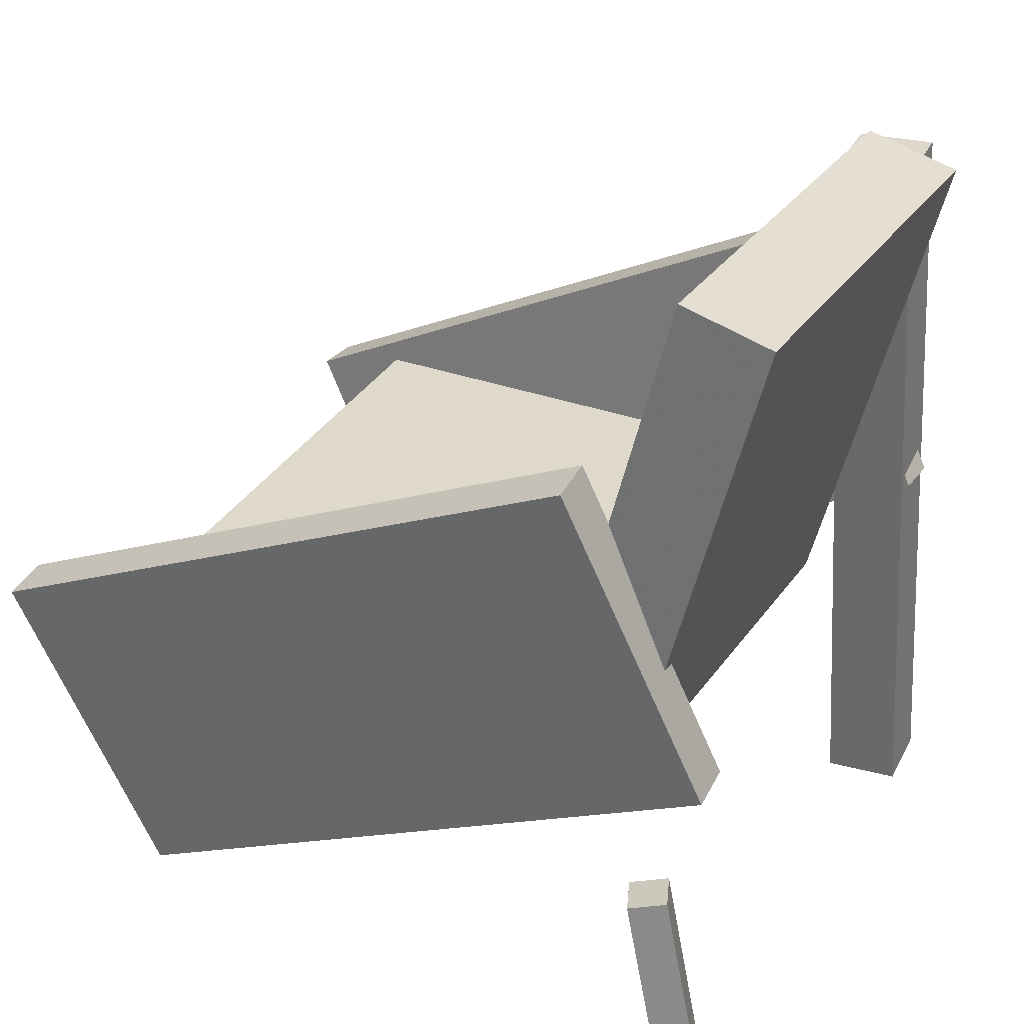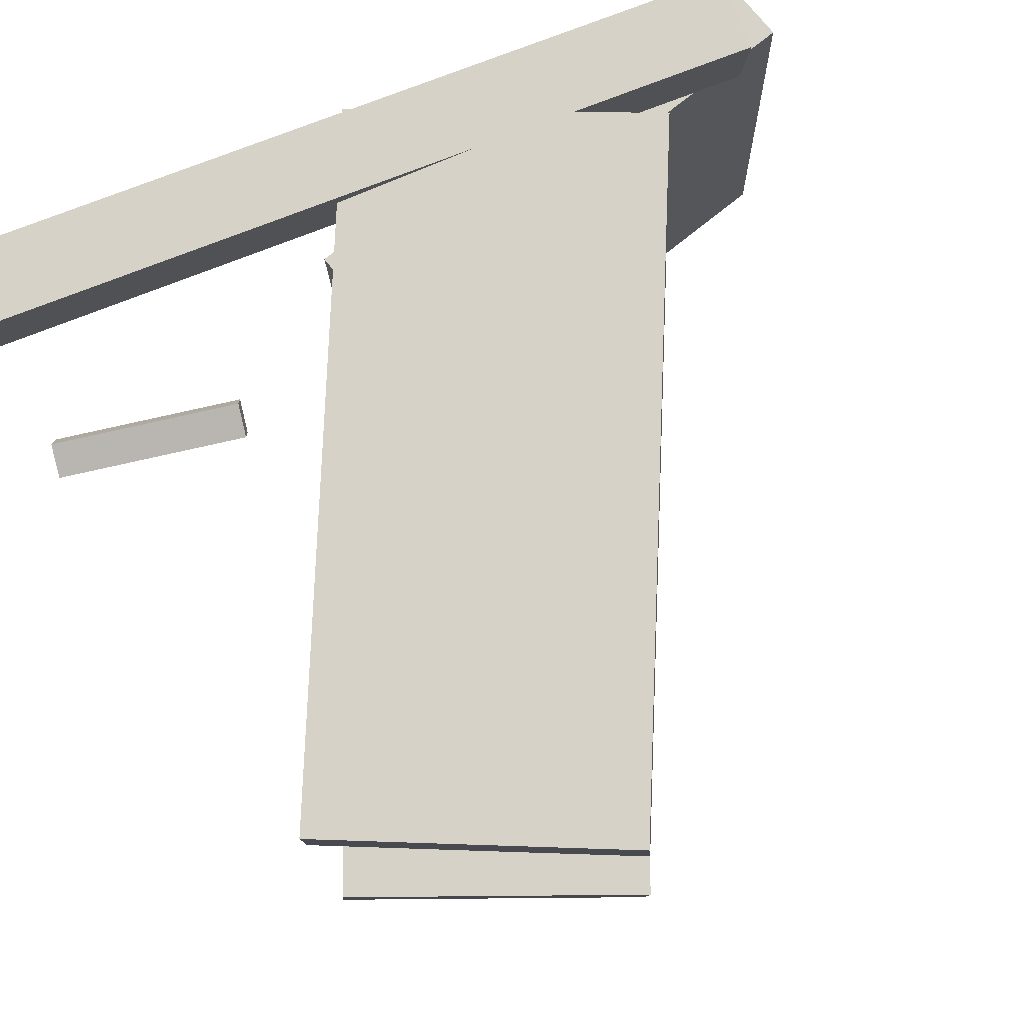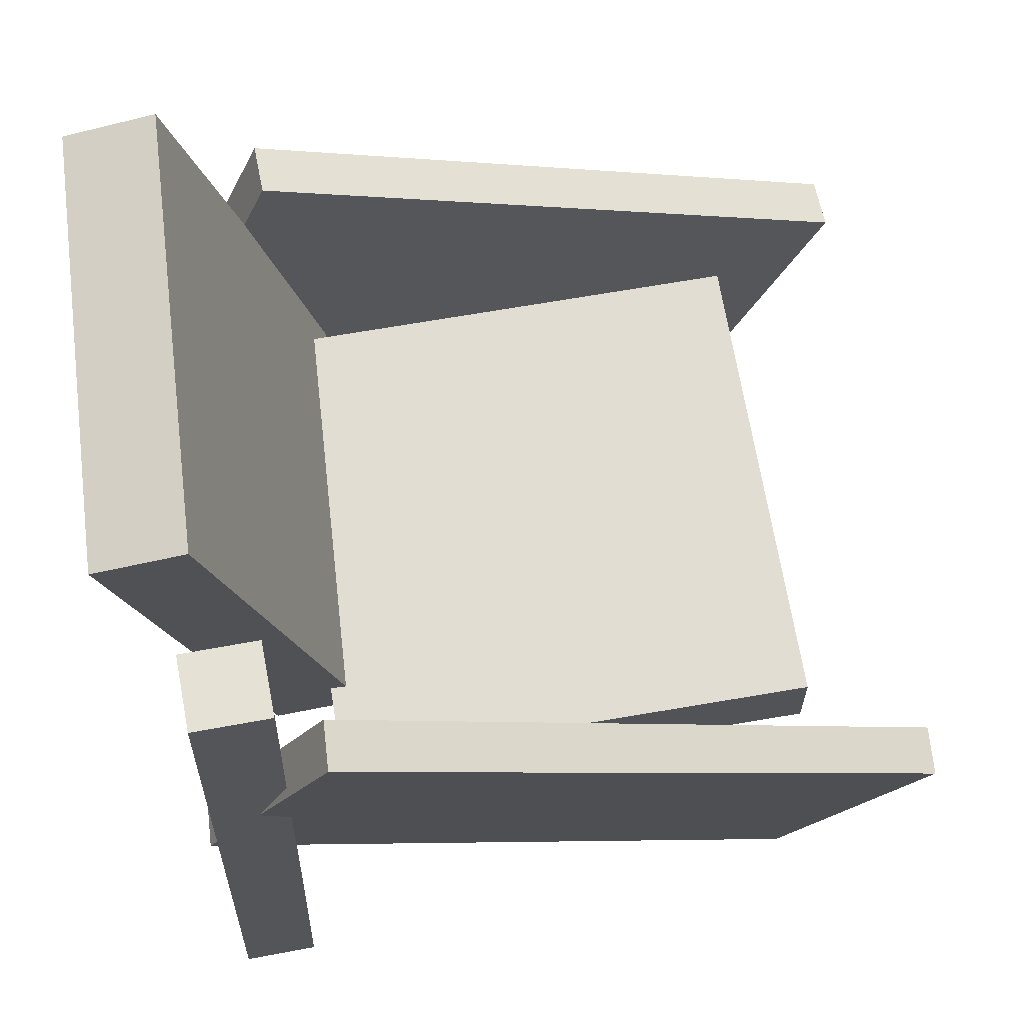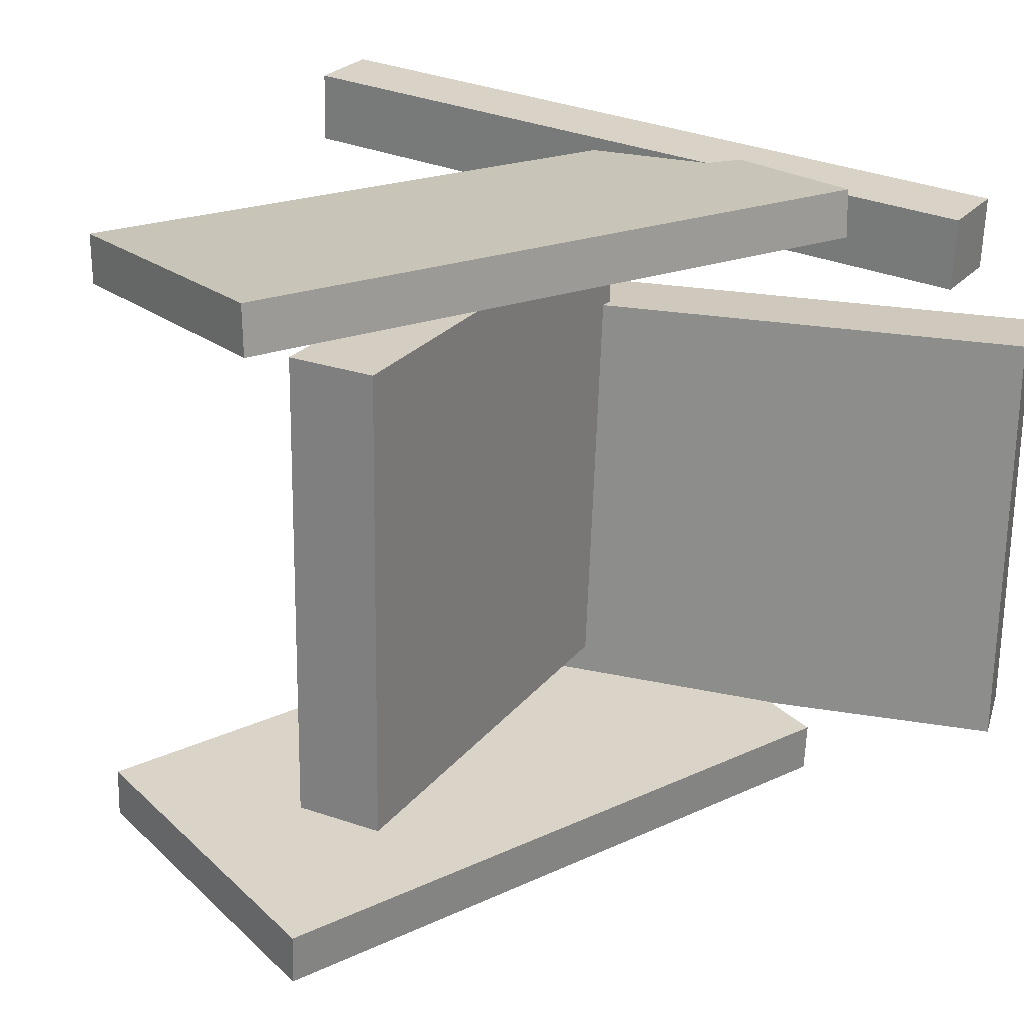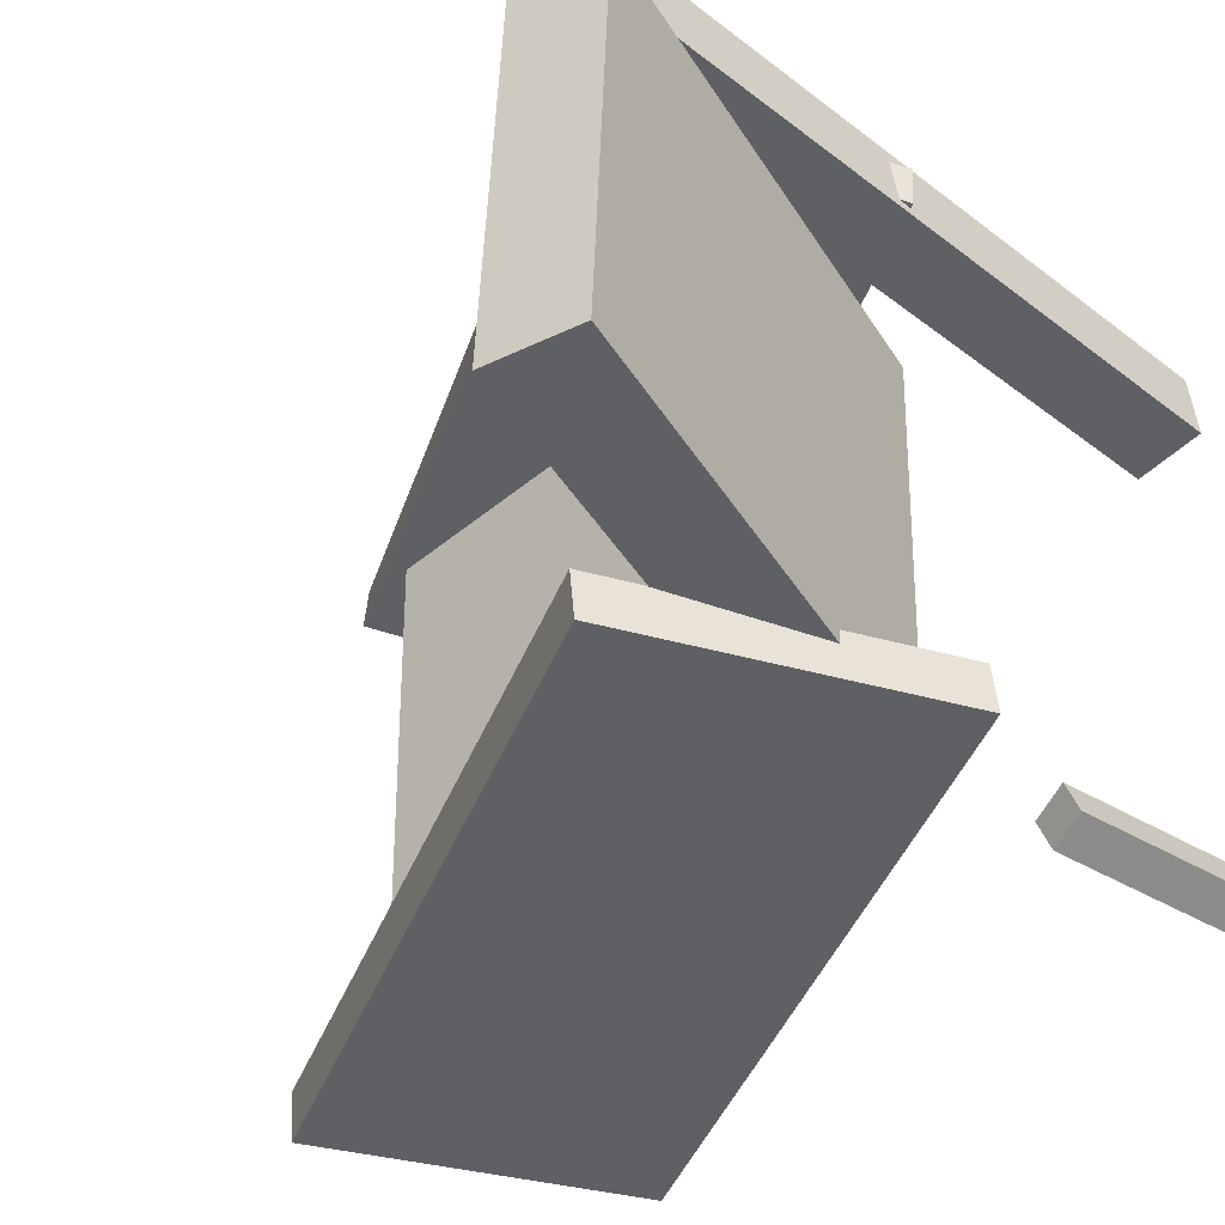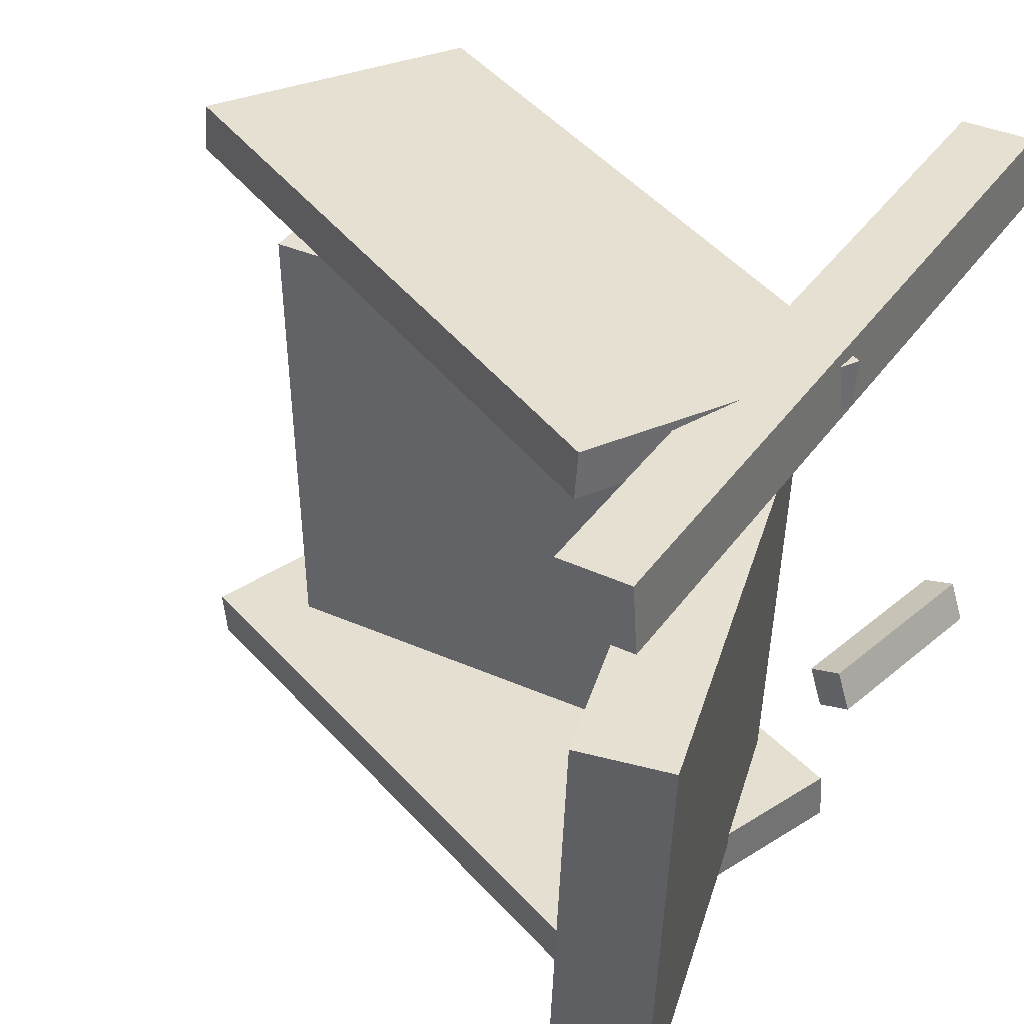
<metadata>
{"format":"obj","ext":"obj","renderer":"f3d","projection":"perspective","resolution":1024,"background":"white","views":[{"elev":30.7,"azim":-153.9,"up":"+Y"},{"elev":77.6,"azim":65.7,"up":"+Z"},{"elev":68.7,"azim":-9.0,"up":"+Y"},{"elev":24.1,"azim":119.7,"up":"+Z"},{"elev":-45.1,"azim":-135.2,"up":"+Z"},{"elev":37.8,"azim":-149.2,"up":"+Z"}]}
</metadata>
<code>
v -0.2219 0.005969 0.1784
v -0.2235 0.0043 0.213
v -0.1257 0.1988 0.1922
v -0.1273 0.1972 0.2268
v 0.2094 -0.2098 0.1881
v 0.2078 -0.2114 0.2227
v 0.3056 -0.0169 0.2019
v 0.304 -0.01857 0.2365
f 1.0 7.0 5.0
f 1.0 3.0 7.0
f 1.0 4.0 3.0
f 1.0 2.0 4.0
f 3.0 8.0 7.0
f 3.0 4.0 8.0
f 5.0 7.0 8.0
f 5.0 8.0 6.0
f 1.0 5.0 6.0
f 1.0 6.0 2.0
f 2.0 6.0 8.0
f 2.0 8.0 4.0
v -0.2207 -0.2808 -0.2094
v -0.2093 -0.2837 -0.1794
v -0.1894 -0.1312 -0.2068
v -0.1781 -0.1341 -0.1768
v -0.1953 -0.2859 -0.2195
v -0.184 -0.2888 -0.1895
v -0.164 -0.1363 -0.2169
v -0.1527 -0.1392 -0.1869
f 9.0 15.0 13.0
f 9.0 11.0 15.0
f 9.0 12.0 11.0
f 9.0 10.0 12.0
f 11.0 16.0 15.0
f 11.0 12.0 16.0
f 13.0 15.0 16.0
f 13.0 16.0 14.0
f 9.0 13.0 14.0
f 9.0 14.0 10.0
f 10.0 14.0 16.0
f 10.0 16.0 12.0
v -0.1665 -0.04144 0.1106
v -0.1026 -0.025 0.1132
v -0.254 0.299 0.1076
v -0.1902 0.3155 0.1102
v -0.1541 -0.0409 -0.1996
v -0.0902 -0.02446 -0.197
v -0.2416 0.2995 -0.2025
v -0.1777 0.316 -0.1999
f 17.0 23.0 21.0
f 17.0 19.0 23.0
f 17.0 20.0 19.0
f 17.0 18.0 20.0
f 19.0 24.0 23.0
f 19.0 20.0 24.0
f 21.0 23.0 24.0
f 21.0 24.0 22.0
f 17.0 21.0 22.0
f 17.0 22.0 18.0
f 18.0 22.0 24.0
f 18.0 24.0 20.0
v -0.2152 -0.02934 -0.2189
v -0.2136 -0.02697 -0.1829
v -0.1199 0.1898 -0.2376
v -0.1183 0.1922 -0.2015
v 0.2139 -0.2165 -0.2258
v 0.2155 -0.2141 -0.1897
v 0.3092 0.00265 -0.2445
v 0.3108 0.005021 -0.2084
f 25.0 31.0 29.0
f 25.0 27.0 31.0
f 25.0 28.0 27.0
f 25.0 26.0 28.0
f 27.0 32.0 31.0
f 27.0 28.0 32.0
f 29.0 31.0 32.0
f 29.0 32.0 30.0
f 25.0 29.0 30.0
f 25.0 30.0 26.0
f 26.0 30.0 32.0
f 26.0 32.0 28.0
v -0.1752 -0.2769 0.1857
v -0.2288 -0.2748 0.1876
v -0.1551 0.2681 0.156
v -0.2087 0.2701 0.1579
v -0.1732 -0.2741 0.238
v -0.2268 -0.272 0.2399
v -0.1531 0.2708 0.2084
v -0.2067 0.2729 0.2103
f 33.0 39.0 37.0
f 33.0 35.0 39.0
f 33.0 36.0 35.0
f 33.0 34.0 36.0
f 35.0 40.0 39.0
f 35.0 36.0 40.0
f 37.0 39.0 40.0
f 37.0 40.0 38.0
f 33.0 37.0 38.0
f 33.0 38.0 34.0
f 34.0 38.0 40.0
f 34.0 40.0 36.0
v -0.1248 0.006959 -0.1697
v -0.1235 -0.05659 -0.1685
v -0.123 0.01301 0.1701
v -0.1217 -0.05054 0.1712
v 0.2165 0.01383 -0.1717
v 0.2177 -0.04972 -0.1705
v 0.2183 0.01988 0.1681
v 0.2196 -0.04367 0.1692
f 41.0 47.0 45.0
f 41.0 43.0 47.0
f 41.0 44.0 43.0
f 41.0 42.0 44.0
f 43.0 48.0 47.0
f 43.0 44.0 48.0
f 45.0 47.0 48.0
f 45.0 48.0 46.0
f 41.0 45.0 46.0
f 41.0 46.0 42.0
f 42.0 46.0 48.0
f 42.0 48.0 44.0

</code>
